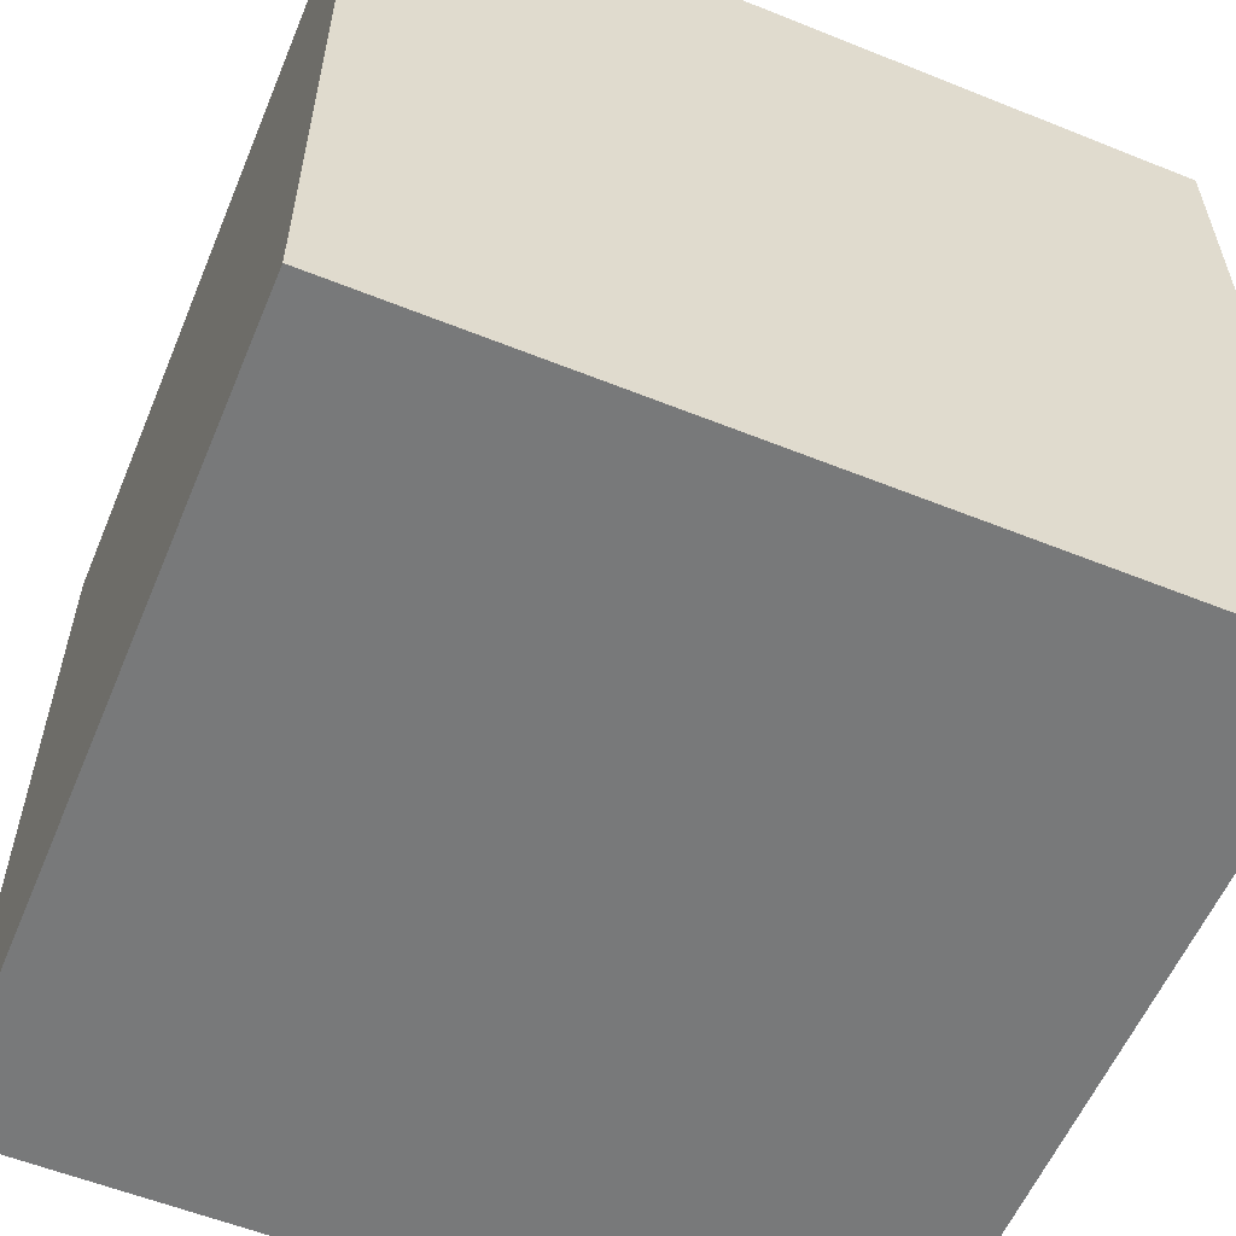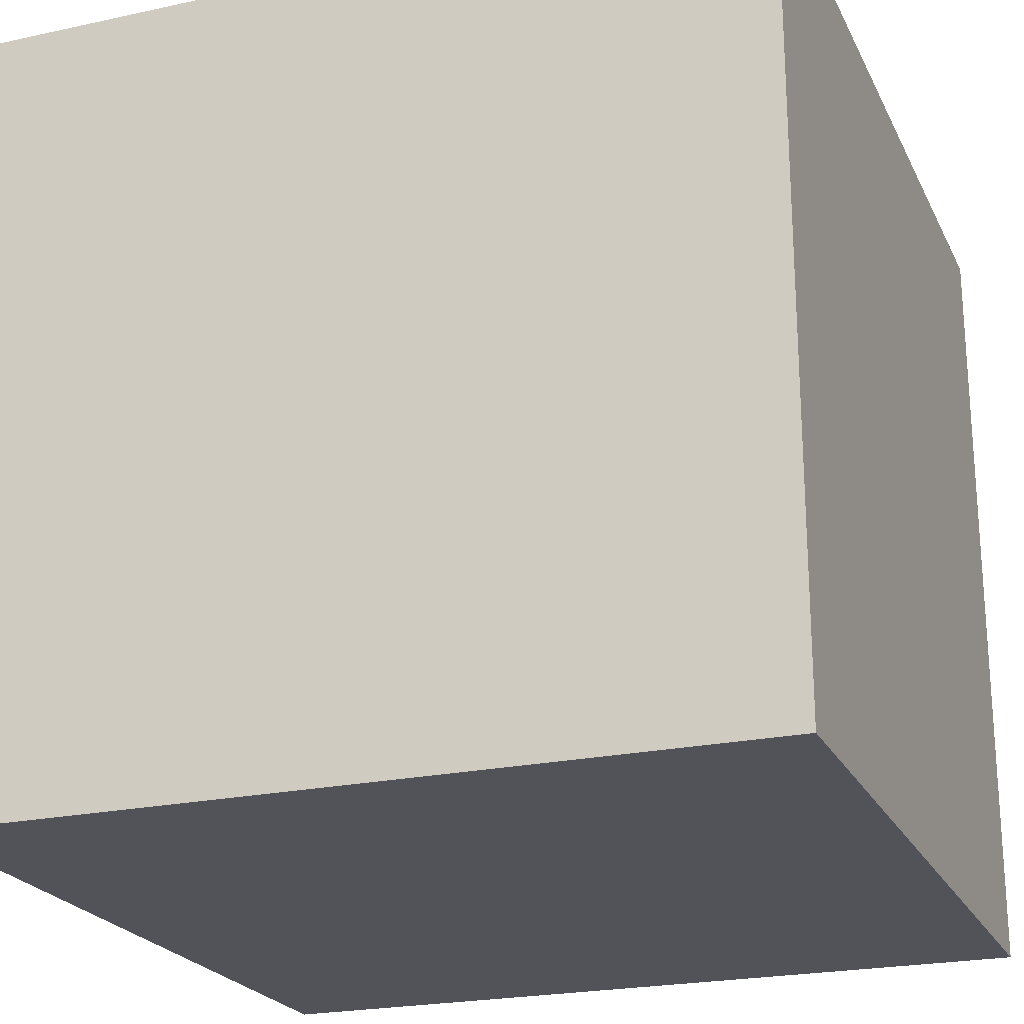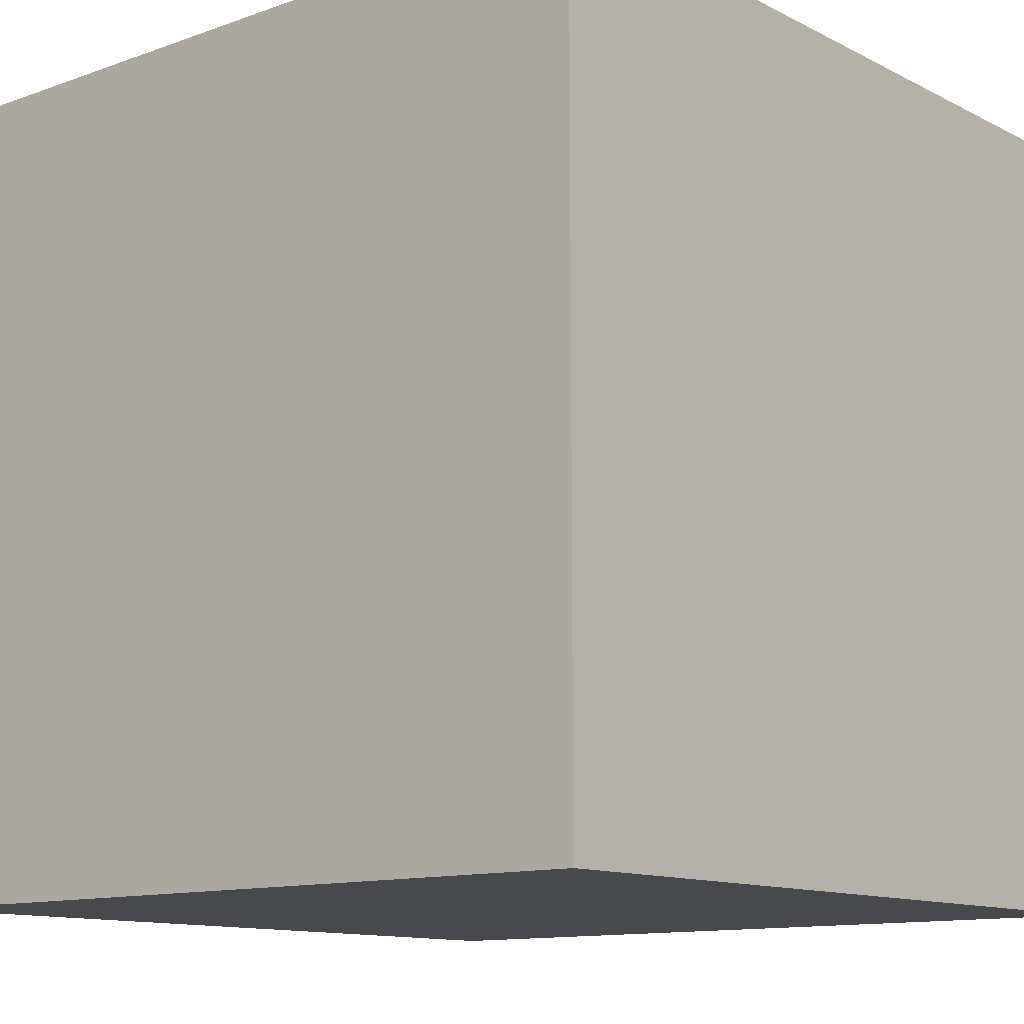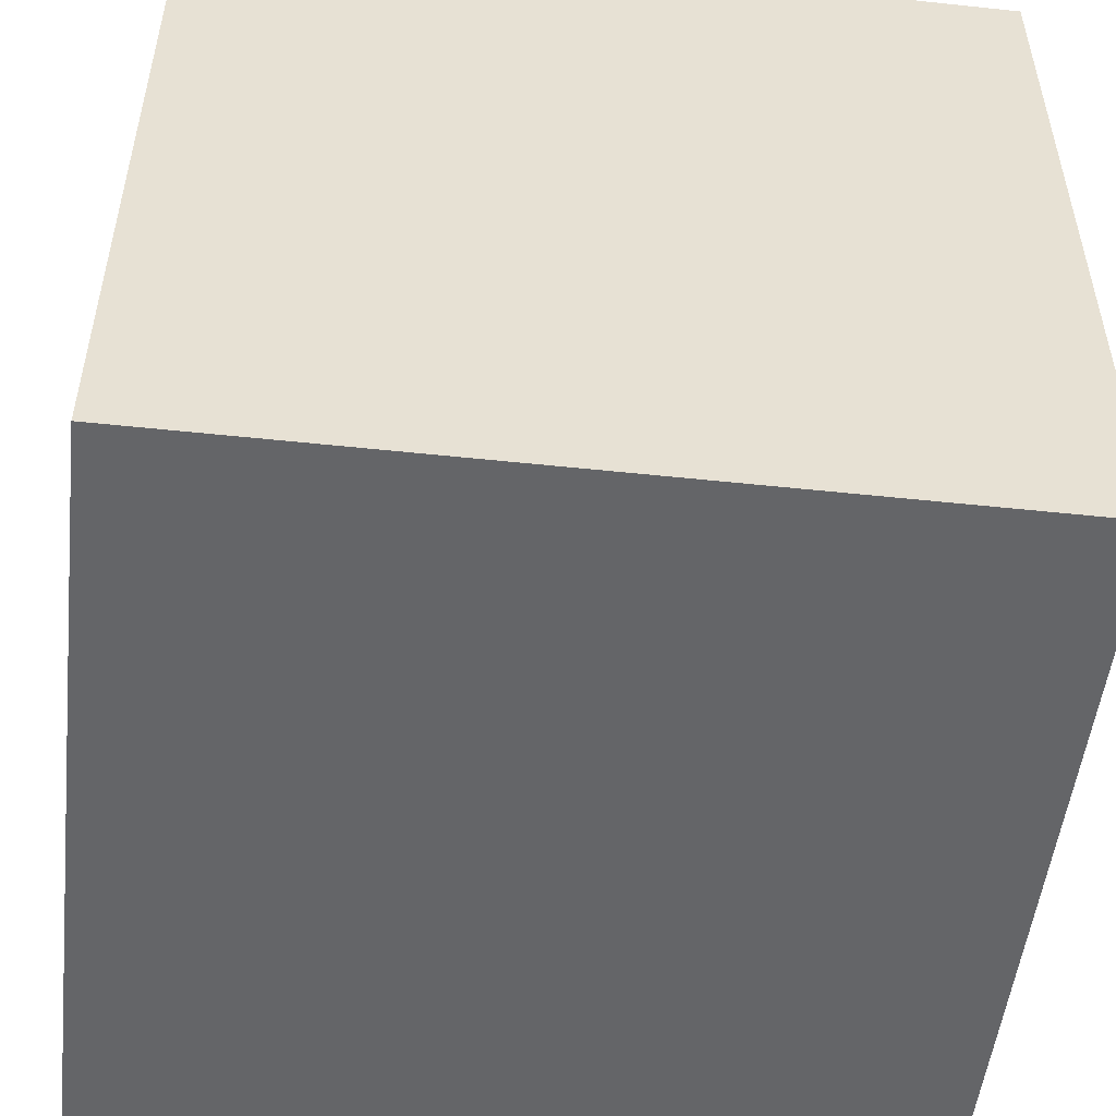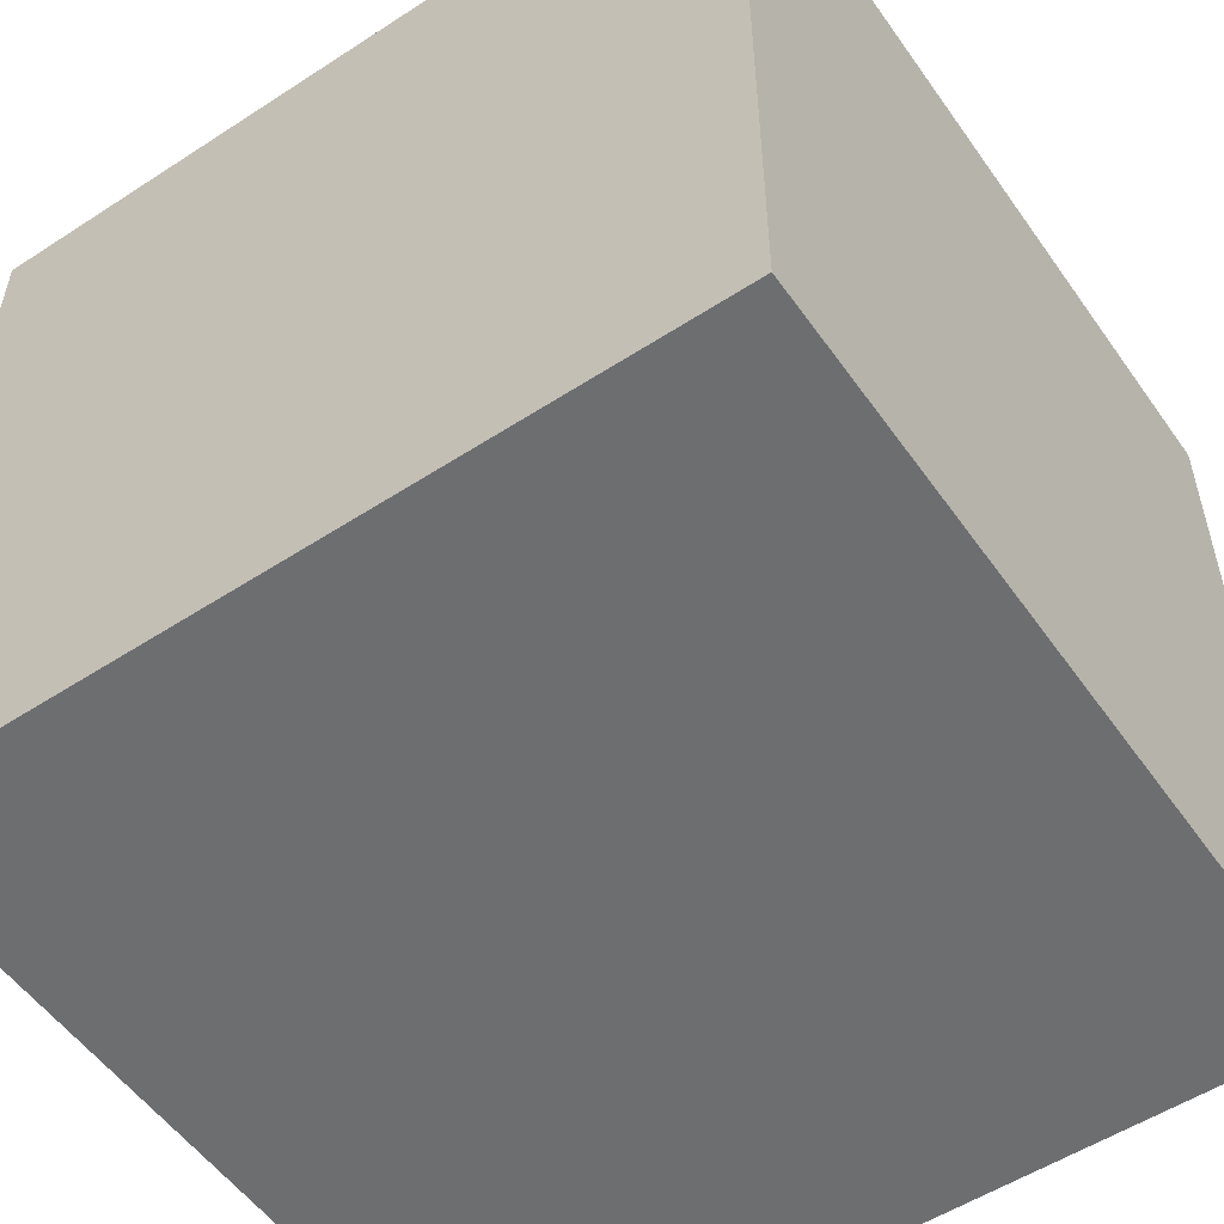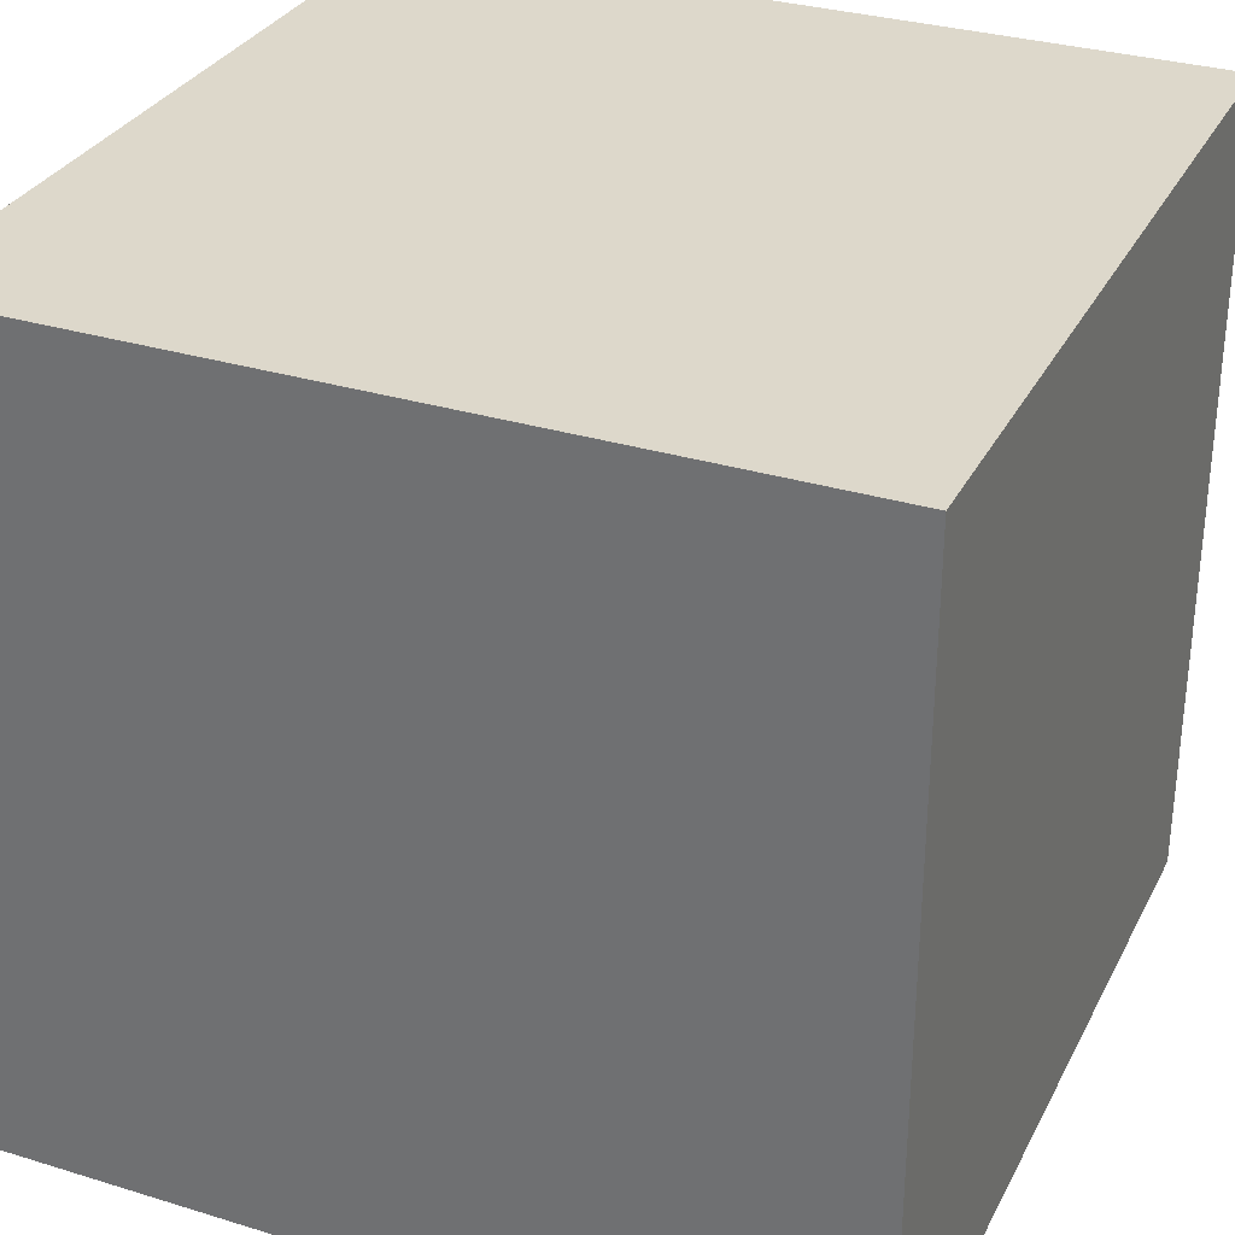
<metadata>
{"format":"obj","ext":"obj","renderer":"f3d","projection":"perspective","resolution":1024,"background":"white","views":[{"elev":-57.7,"azim":157.4,"up":"+Z"},{"elev":-22.7,"azim":110.5,"up":"+Y"},{"elev":-12.0,"azim":-49.8,"up":"+Z"},{"elev":-51.6,"azim":-6.6,"up":"+Z"},{"elev":-54.2,"azim":124.6,"up":"+Z"},{"elev":31.4,"azim":-66.5,"up":"+Y"}]}
</metadata>
<code>
v -0.5 0.5 0.5
v 0.5 0.5 0.5
v -0.5 0.5 -0.5
v 0.5 0.5 -0.5
v 0.5 0.5 -0.5
v 0.5 0.5 0.5
v 0.5 -0.5 -0.5
v 0.5 -0.5 0.5
v -0.5 0.5 -0.5
v 0.5 0.5 -0.5
v -0.5 -0.5 -0.5
v 0.5 -0.5 -0.5
v 0.5 0.5 0.5
v -0.5 0.5 0.5
v 0.5 -0.5 0.5
v -0.5 -0.5 0.5
v -0.5 0.5 0.5
v -0.5 0.5 -0.5
v -0.5 -0.5 0.5
v -0.5 -0.5 -0.5
v -0.5 -0.5 0.5
v -0.5 -0.5 -0.5
v 0.5 -0.5 0.5
v 0.5 -0.5 -0.5
g Mesh
f 1 2 3
f 4 3 2
f 5 6 7
f 8 7 6
f 9 10 11
f 12 11 10
f 13 14 15
f 16 15 14
f 17 18 19
f 20 19 18
f 21 22 23
f 24 23 22

</code>
